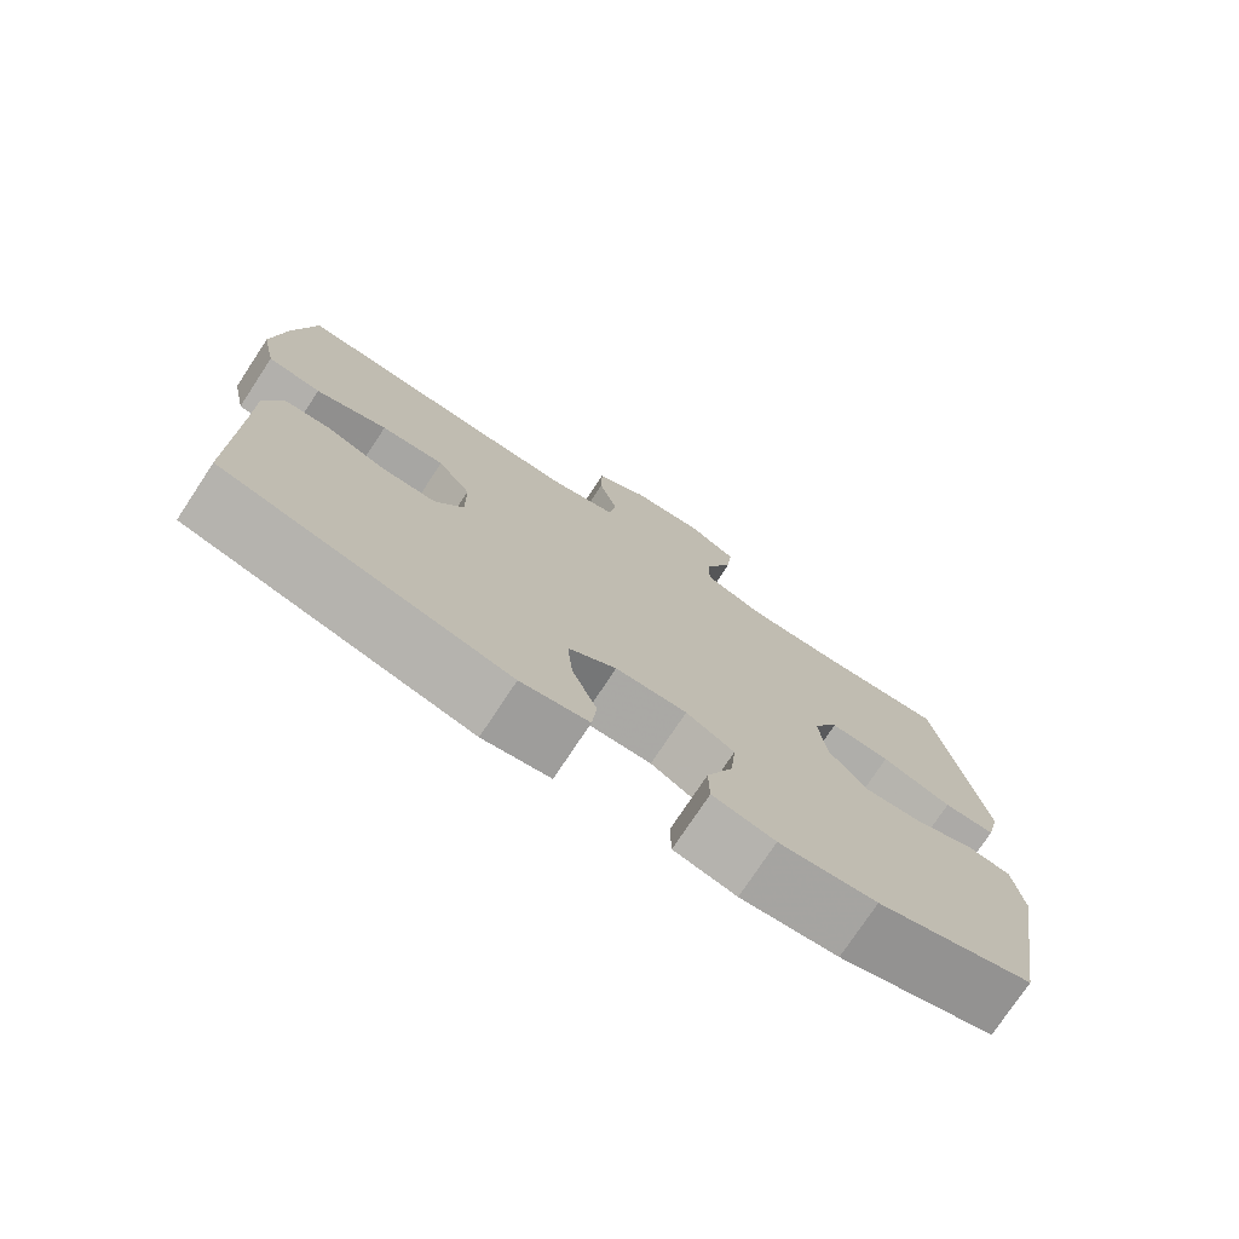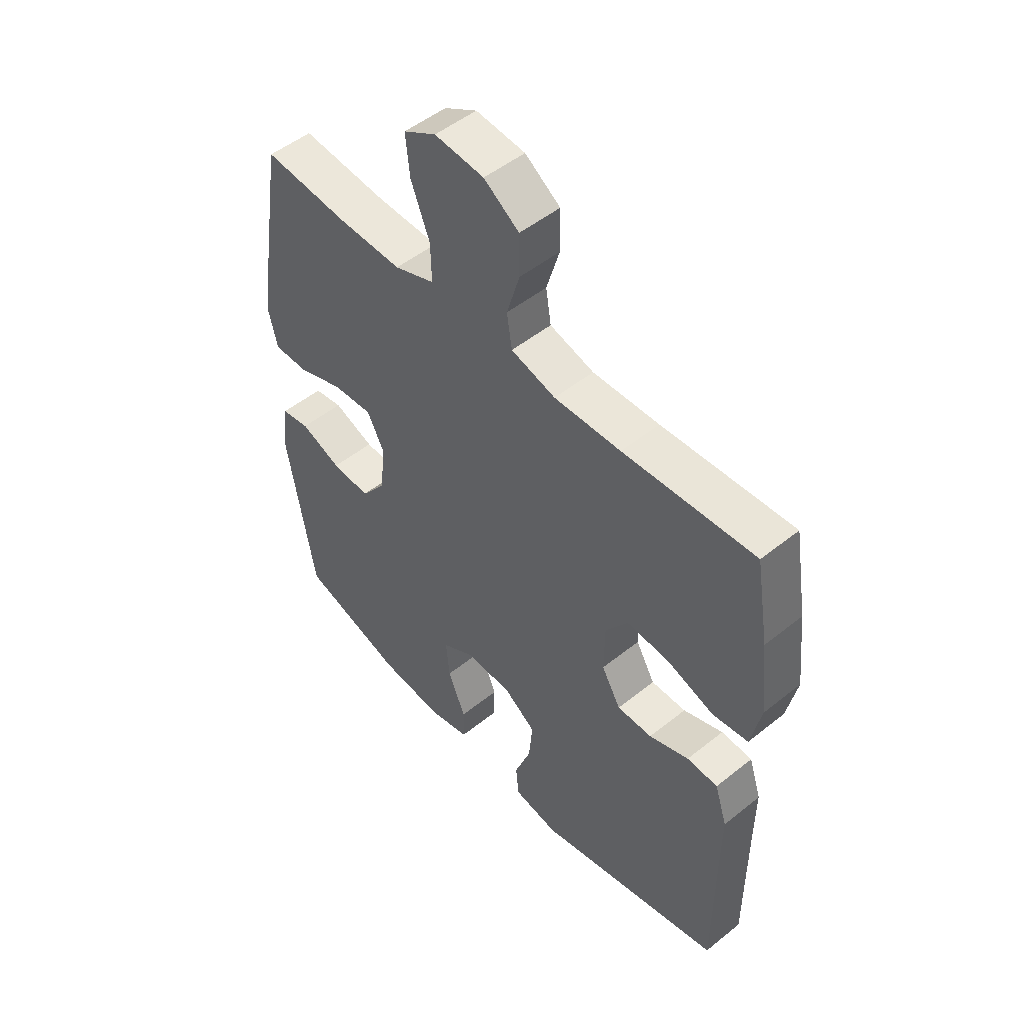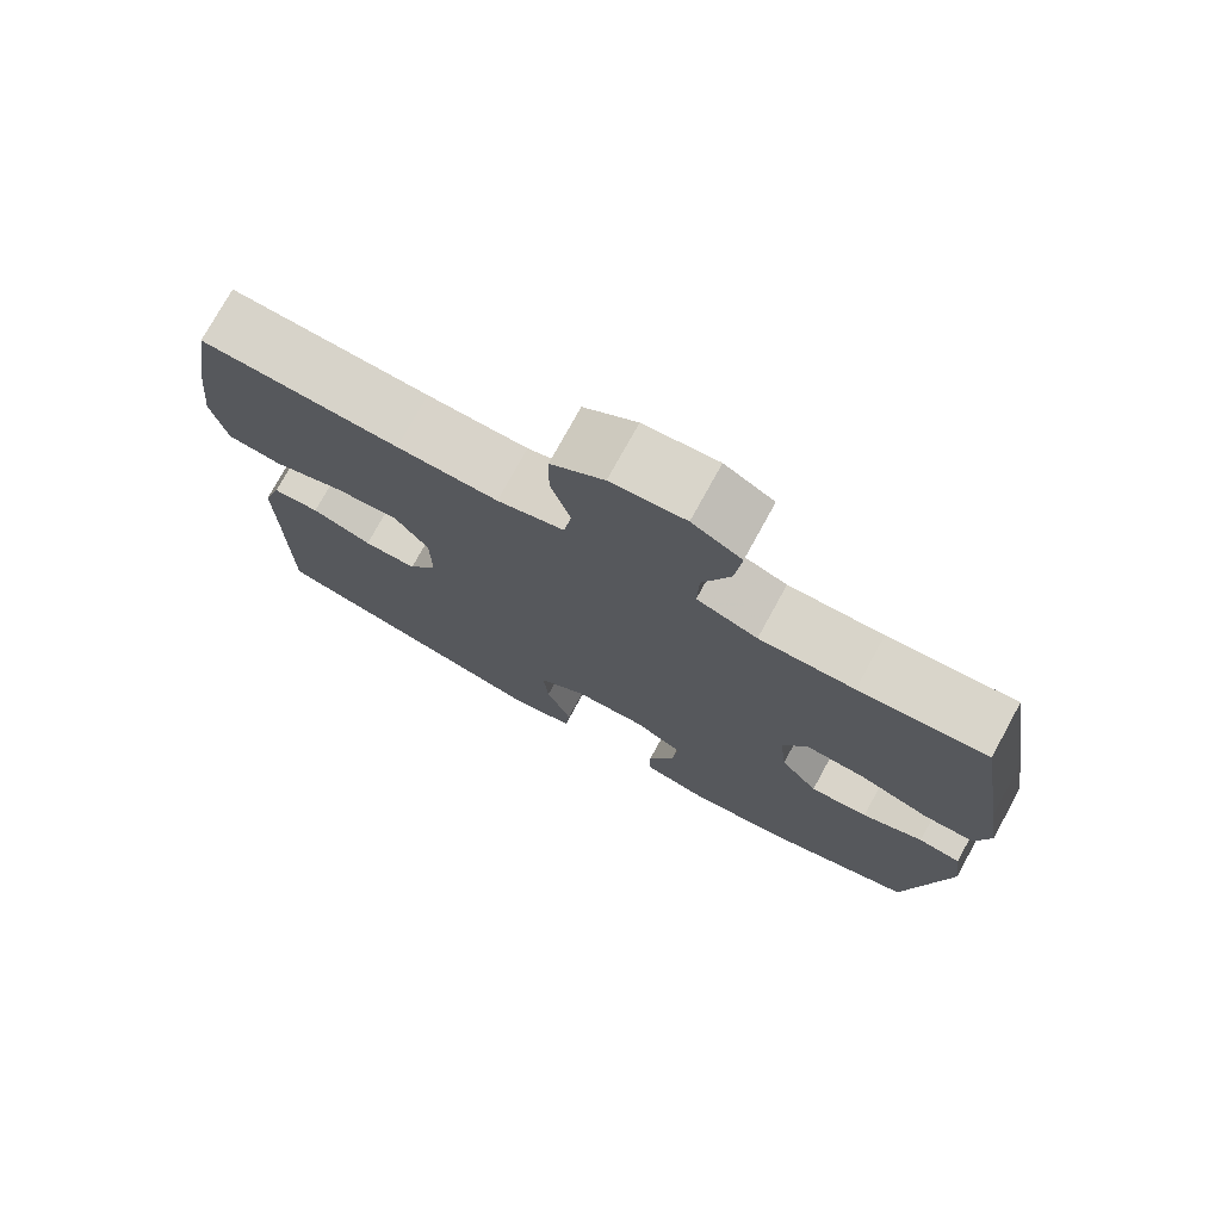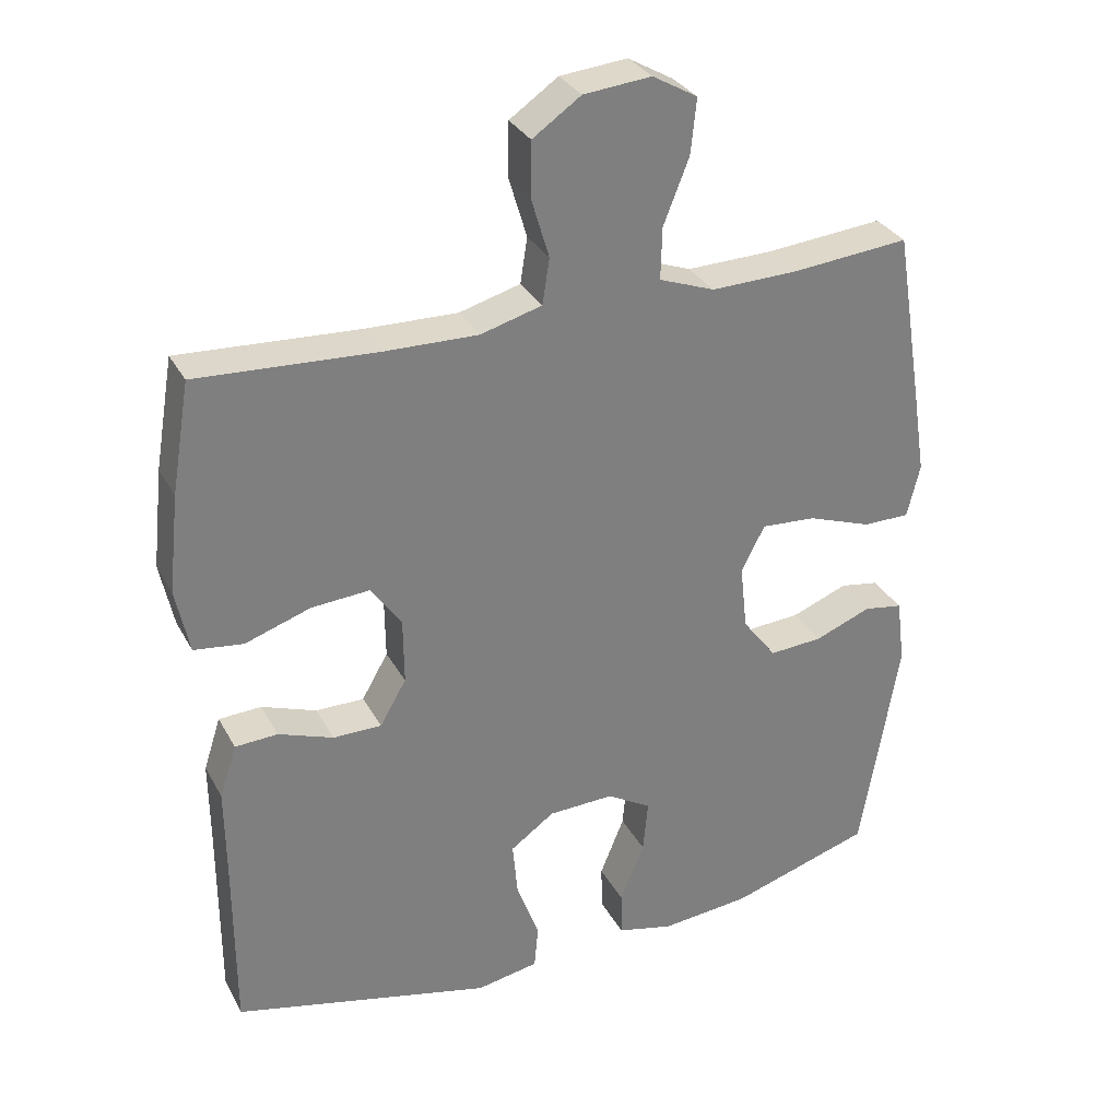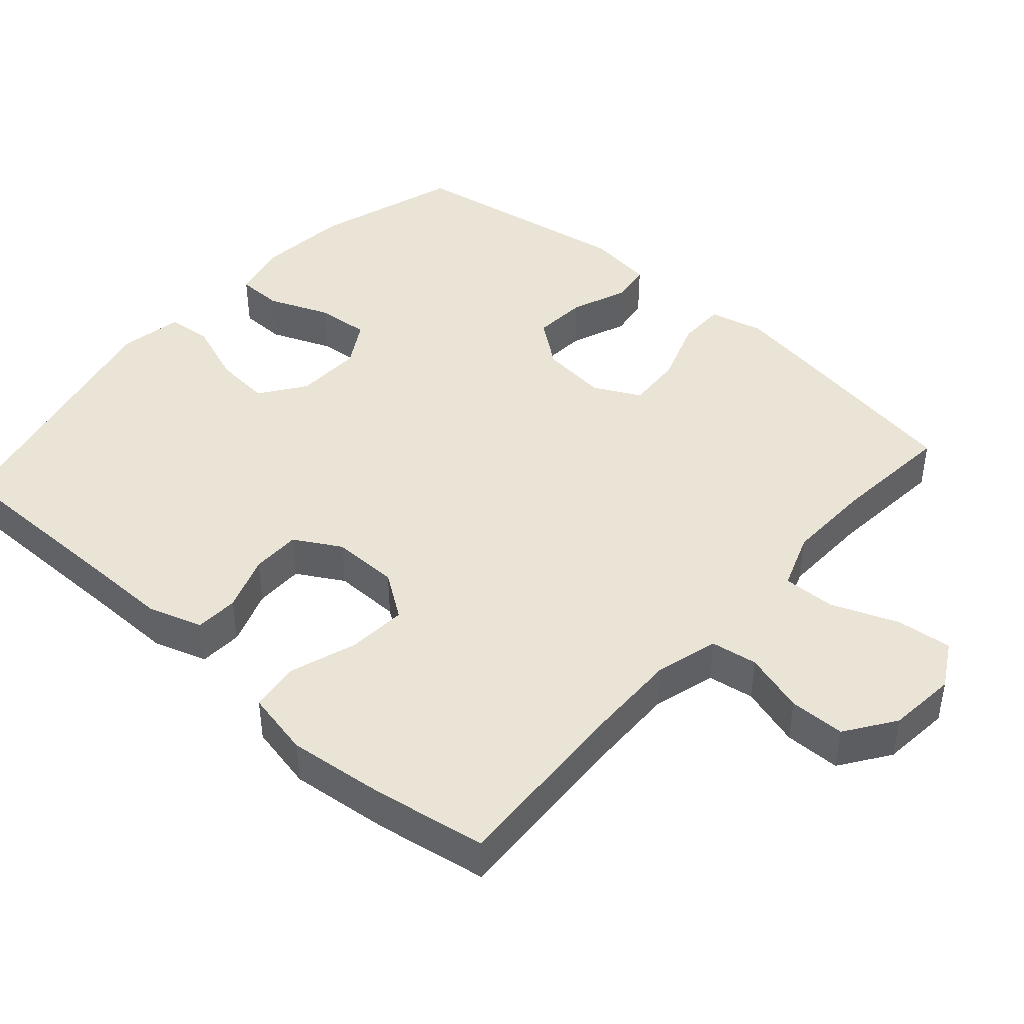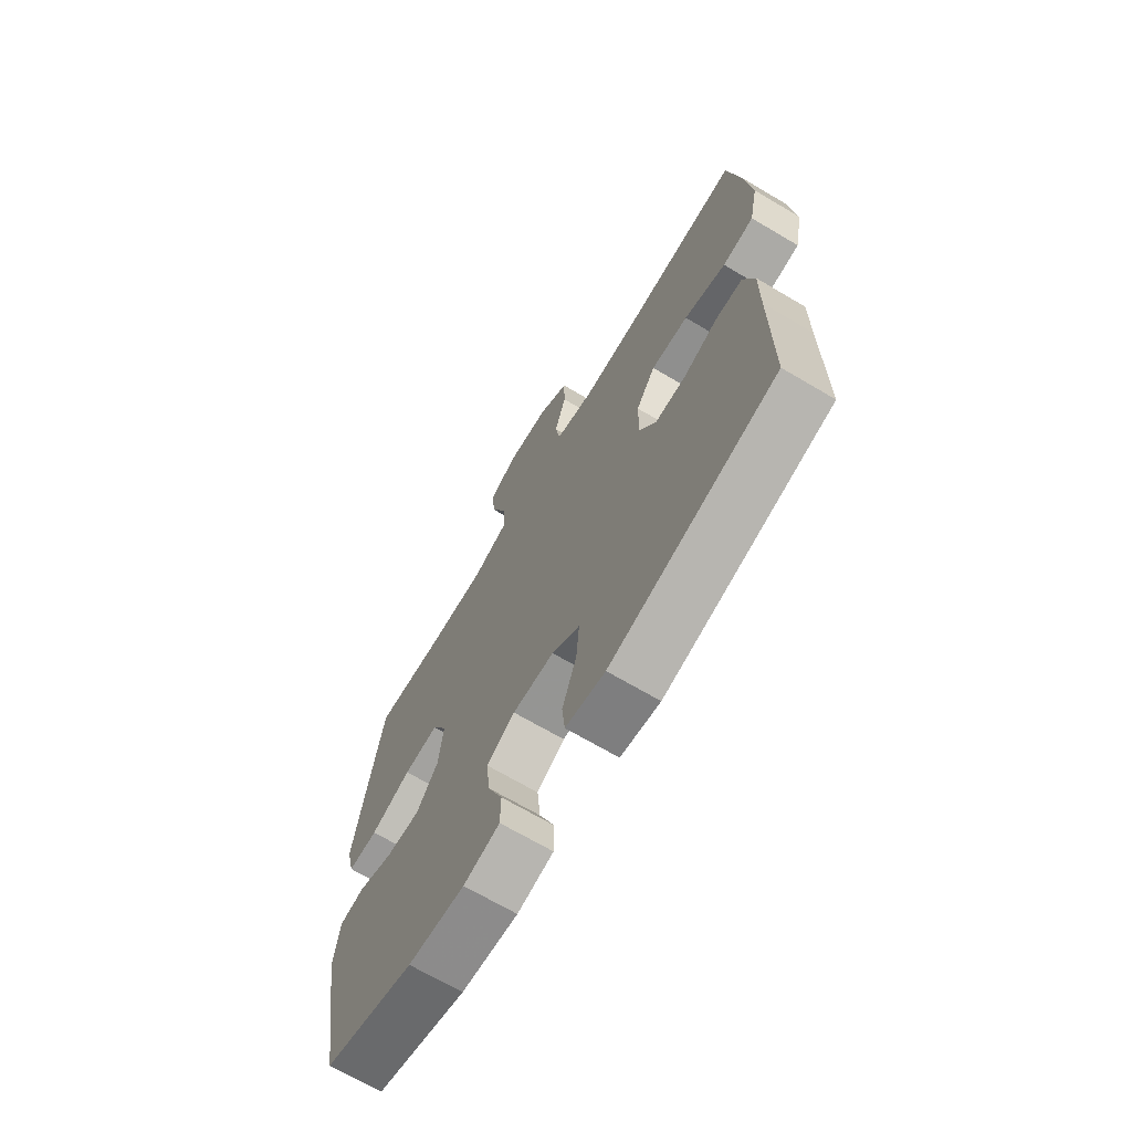
<metadata>
{"format":"obj","ext":"obj","renderer":"f3d","projection":"perspective","resolution":1024,"background":"white","views":[{"elev":-76.1,"azim":-33.5,"up":"+Z"},{"elev":50.5,"azim":-131.3,"up":"+Z"},{"elev":75.7,"azim":28.7,"up":"+Z"},{"elev":31.3,"azim":-24.2,"up":"+Z"},{"elev":43.7,"azim":-48.4,"up":"+Y"},{"elev":-69.1,"azim":-120.6,"up":"+Z"}]}
</metadata>
<code>
v -0.5 0.07 -0.5
v -0.5 0.07 -0.236
v -0.501 0.07 -0.122
v -0.477 0.07 -0.048
v -0.417 0.07 -0.045
v -0.34 0.07 -0.073
v -0.272 0.07 -0.073
v -0.235 0.07 -0.009
v -0.236 0.07 0.083
v -0.279 0.07 0.145
v -0.361 0.07 0.139
v -0.453 0.07 0.108
v -0.522 0.07 0.117
v -0.541 0.07 0.208
v -0.526 0.07 0.346
v -0.5 0.07 0.5
v -0.246 0.07 0.486
v -0.117 0.07 0.483
v -0.031 0.07 0.507
v -0.021 0.07 0.571
v -0.046 0.07 0.655
v -0.045 0.07 0.732
v 0.023 0.07 0.779
v 0.118 0.07 0.788
v 0.181 0.07 0.752
v 0.173 0.07 0.675
v 0.137 0.07 0.584
v 0.135 0.07 0.511
v 0.213 0.07 0.482
v 0.335 0.07 0.485
v 0.5 0.07 0.5
v 0.54 0.07 0.254
v 0.558 0.07 0.138
v 0.54 0.07 0.063
v 0.474 0.07 0.063
v 0.384 0.07 0.095
v 0.307 0.07 0.1
v 0.274 0.07 0.036
v 0.284 0.07 -0.056
v 0.332 0.07 -0.119
v 0.407 0.07 -0.114
v 0.486 0.07 -0.083
v 0.541 0.07 -0.092
v 0.553 0.07 -0.184
v 0.5 0.07 -0.5
v 0.3 0.07 -0.562
v 0.175 0.07 -0.574
v 0.095 0.07 -0.555
v 0.094 0.07 -0.492
v 0.128 0.07 -0.408
v 0.135 0.07 -0.334
v 0.073 0.07 -0.297
v -0.019 0.07 -0.3
v -0.081 0.07 -0.344
v -0.074 0.07 -0.422
v -0.042 0.07 -0.508
v -0.048 0.07 -0.57
v -0.135 0.07 -0.586
v -0.5 0 -0.5
v -0.5 0 -0.236
v -0.501 0 -0.122
v -0.477 0 -0.048
v -0.417 0 -0.045
v -0.34 0 -0.073
v -0.272 0 -0.073
v -0.235 0 -0.009
v -0.236 0 0.083
v -0.279 0 0.145
v -0.361 0 0.139
v -0.453 0 0.108
v -0.522 0 0.117
v -0.541 0 0.208
v -0.526 0 0.346
v -0.5 0 0.5
v -0.246 0 0.486
v -0.117 0 0.483
v -0.031 0 0.507
v -0.021 0 0.571
v -0.046 0 0.655
v -0.045 0 0.732
v 0.023 0 0.779
v 0.118 0 0.788
v 0.181 0 0.752
v 0.173 0 0.675
v 0.137 0 0.584
v 0.135 0 0.511
v 0.213 0 0.482
v 0.335 0 0.485
v 0.5 0 0.5
v 0.54 0 0.254
v 0.558 0 0.138
v 0.54 0 0.063
v 0.474 0 0.063
v 0.384 0 0.095
v 0.307 0 0.1
v 0.274 0 0.036
v 0.284 0 -0.056
v 0.332 0 -0.119
v 0.407 0 -0.114
v 0.486 0 -0.083
v 0.541 0 -0.092
v 0.553 0 -0.184
v 0.5 0 -0.5
v 0.3 0 -0.562
v 0.175 0 -0.574
v 0.095 0 -0.555
v 0.094 0 -0.492
v 0.128 0 -0.408
v 0.135 0 -0.334
v 0.073 0 -0.297
v -0.019 0 -0.3
v -0.081 0 -0.344
v -0.074 0 -0.422
v -0.042 0 -0.508
v -0.048 0 -0.57
v -0.135 0 -0.586
f 55 56 57 58
f 54 55 58 1
f 53 54 1 2
f 52 53 2 3
f 47 48 49 50
f 47 50 51
f 46 47 51
f 45 46 51
f 44 45 51 52
f 41 42 43 44
f 40 41 44 52
f 33 34 35 36
f 33 36 37
f 30 31 32 33
f 29 30 33 37
f 28 29 37 38
f 24 25 26 27
f 24 27 28
f 23 24 28
f 20 21 22 23
f 19 20 23 28
f 18 19 28 38
f 14 15 16 17
f 11 12 13 14
f 10 11 14 17
f 9 10 17 18
f 3 4 5 6
f 3 6 7
f 39 40 52 3
f 8 9 18 38
f 7 8 38 39
f 3 7 39
f 116 115 114 113
f 59 116 113 112
f 60 59 112 111
f 61 60 111 110
f 108 107 106 105
f 109 108 105
f 109 105 104
f 109 104 103
f 110 109 103 102
f 102 101 100 99
f 110 102 99 98
f 94 93 92 91
f 95 94 91
f 91 90 89 88
f 95 91 88 87
f 96 95 87 86
f 85 84 83 82
f 86 85 82
f 86 82 81
f 81 80 79 78
f 86 81 78 77
f 96 86 77 76
f 75 74 73 72
f 72 71 70 69
f 75 72 69 68
f 76 75 68 67
f 64 63 62 61
f 65 64 61
f 61 110 98 97
f 96 76 67 66
f 97 96 66 65
f 97 65 61
f 1 59 60 2
f 2 60 61 3
f 3 61 62 4
f 4 62 63 5
f 5 63 64 6
f 6 64 65 7
f 7 65 66 8
f 8 66 67 9
f 9 67 68 10
f 10 68 69 11
f 11 69 70 12
f 12 70 71 13
f 13 71 72 14
f 14 72 73 15
f 15 73 74 16
f 16 74 75 17
f 17 75 76 18
f 18 76 77 19
f 19 77 78 20
f 20 78 79 21
f 21 79 80 22
f 22 80 81 23
f 23 81 82 24
f 24 82 83 25
f 25 83 84 26
f 26 84 85 27
f 27 85 86 28
f 28 86 87 29
f 29 87 88 30
f 30 88 89 31
f 31 89 90 32
f 32 90 91 33
f 33 91 92 34
f 34 92 93 35
f 35 93 94 36
f 36 94 95 37
f 37 95 96 38
f 38 96 97 39
f 39 97 98 40
f 40 98 99 41
f 41 99 100 42
f 42 100 101 43
f 43 101 102 44
f 44 102 103 45
f 45 103 104 46
f 46 104 105 47
f 47 105 106 48
f 48 106 107 49
f 49 107 108 50
f 50 108 109 51
f 51 109 110 52
f 52 110 111 53
f 53 111 112 54
f 54 112 113 55
f 55 113 114 56
f 56 114 115 57
f 57 115 116 58
f 58 116 59 1

</code>
